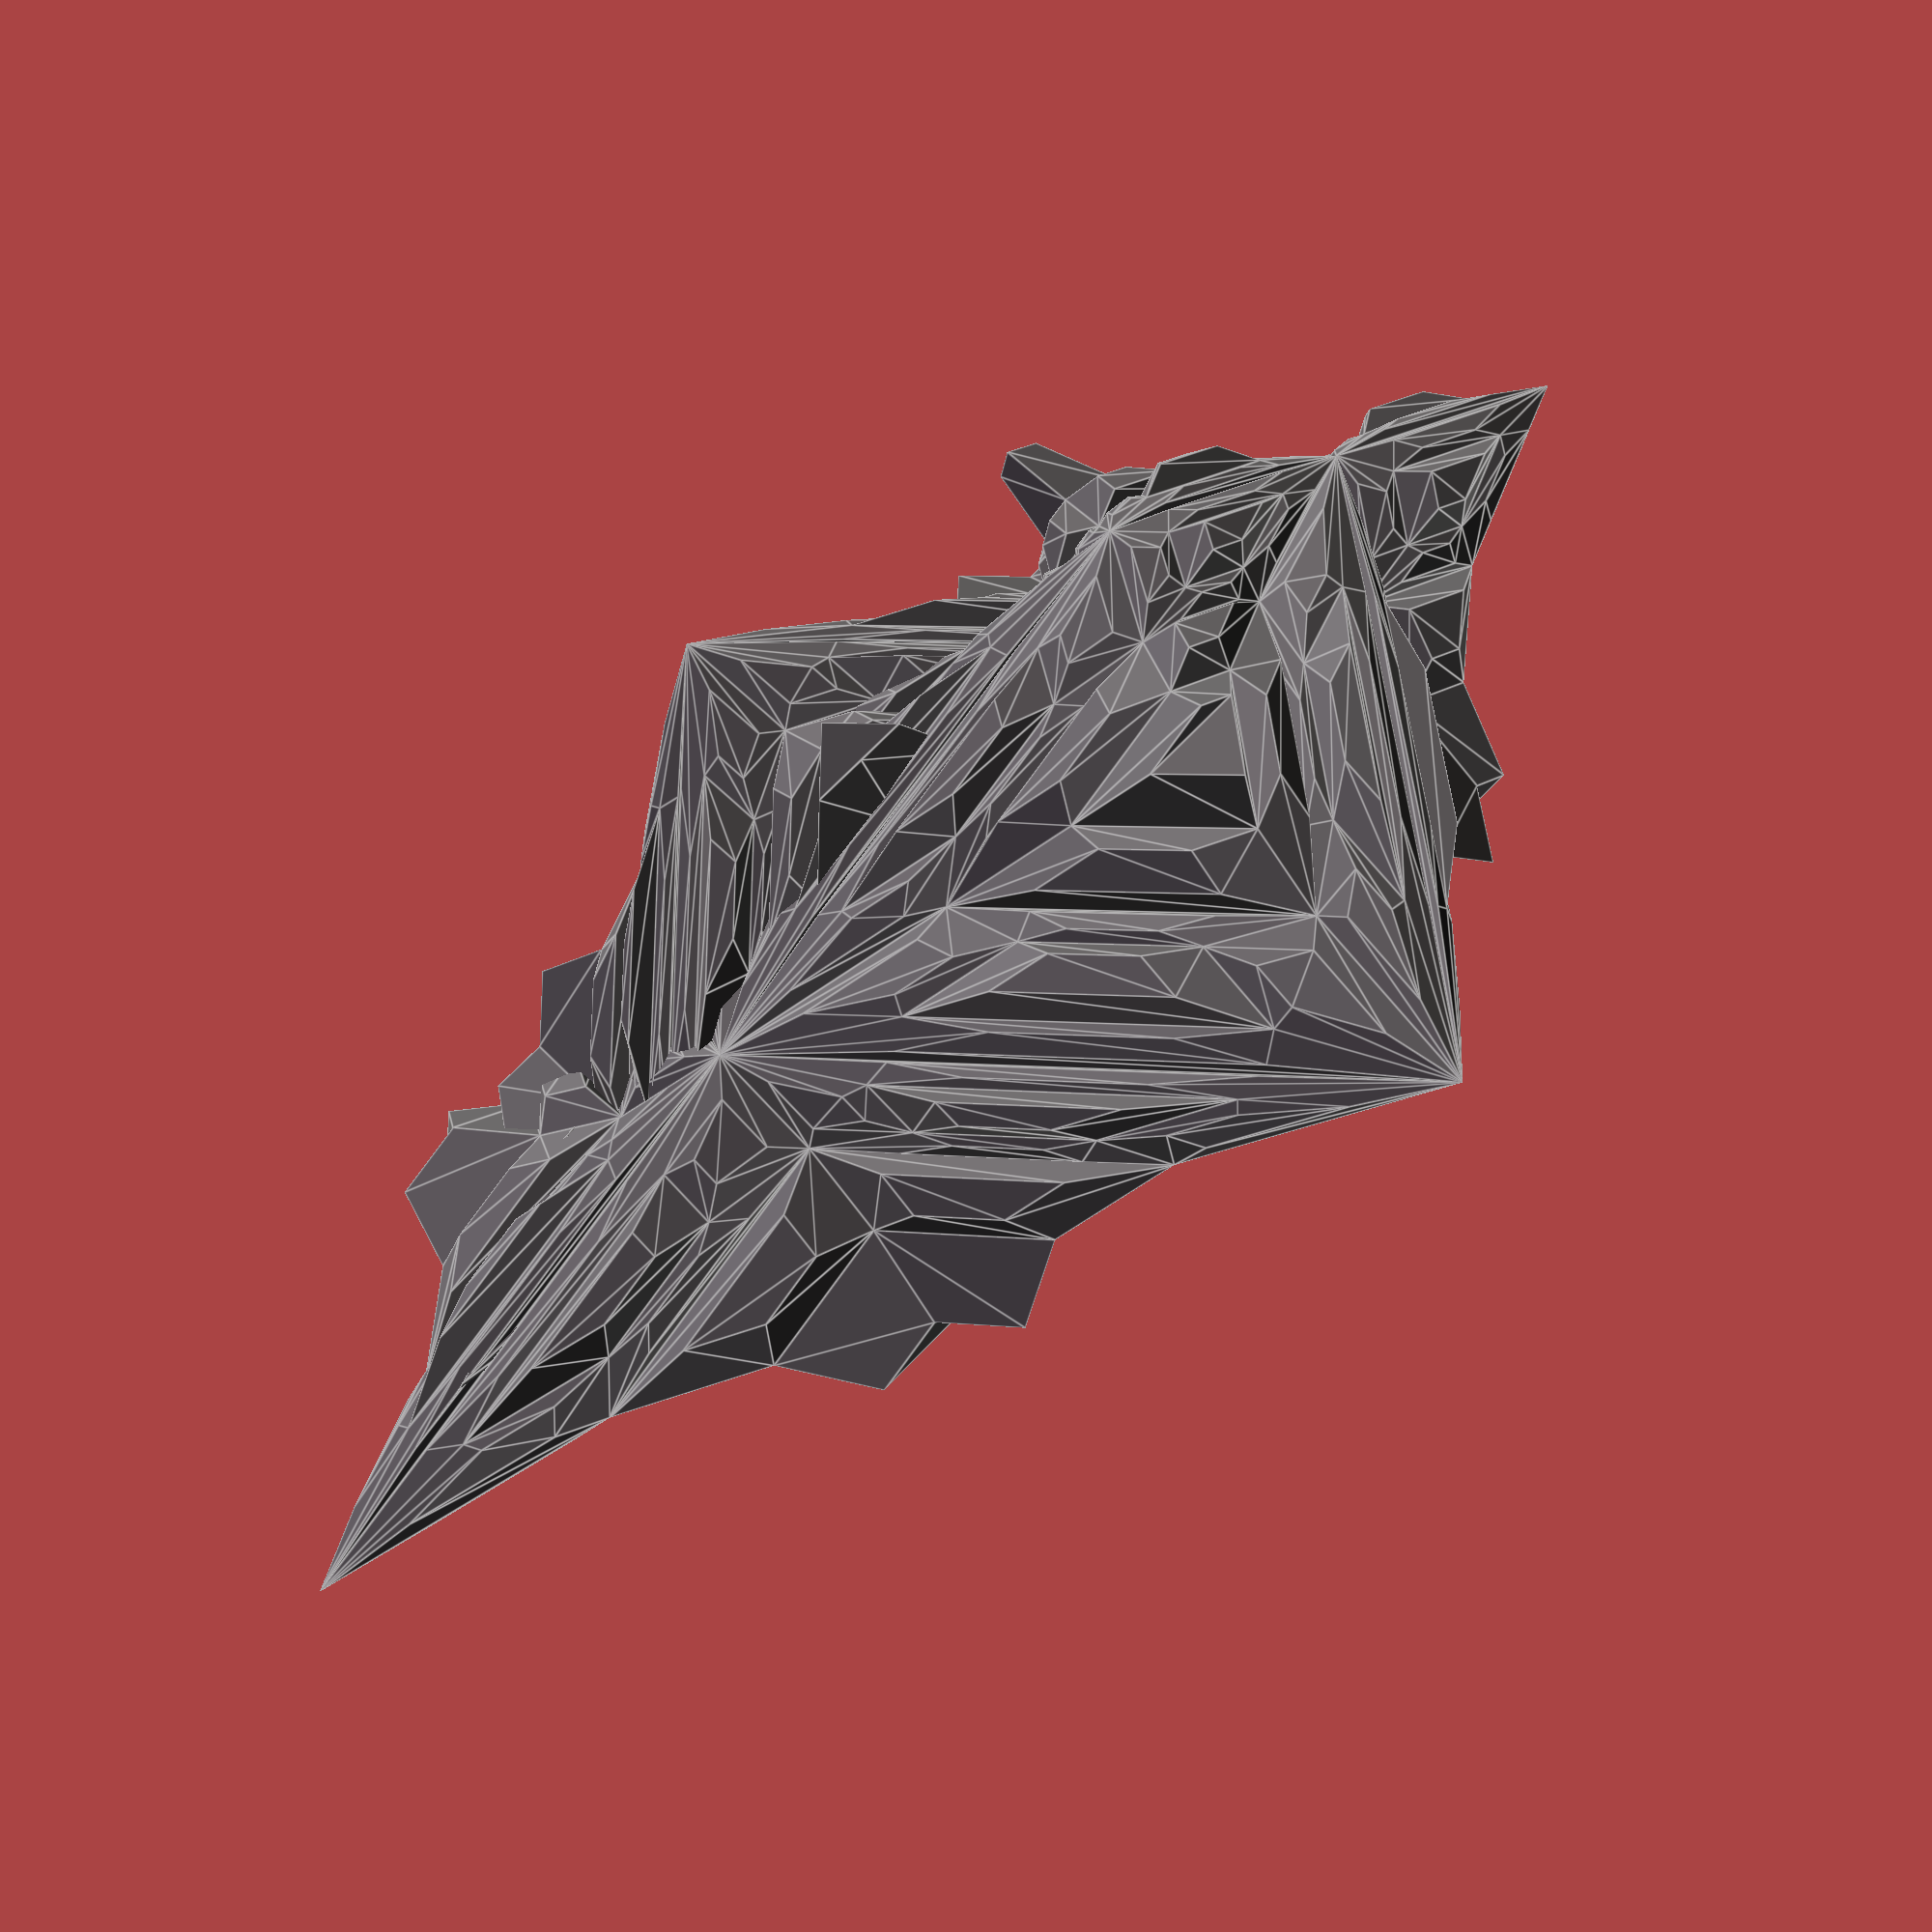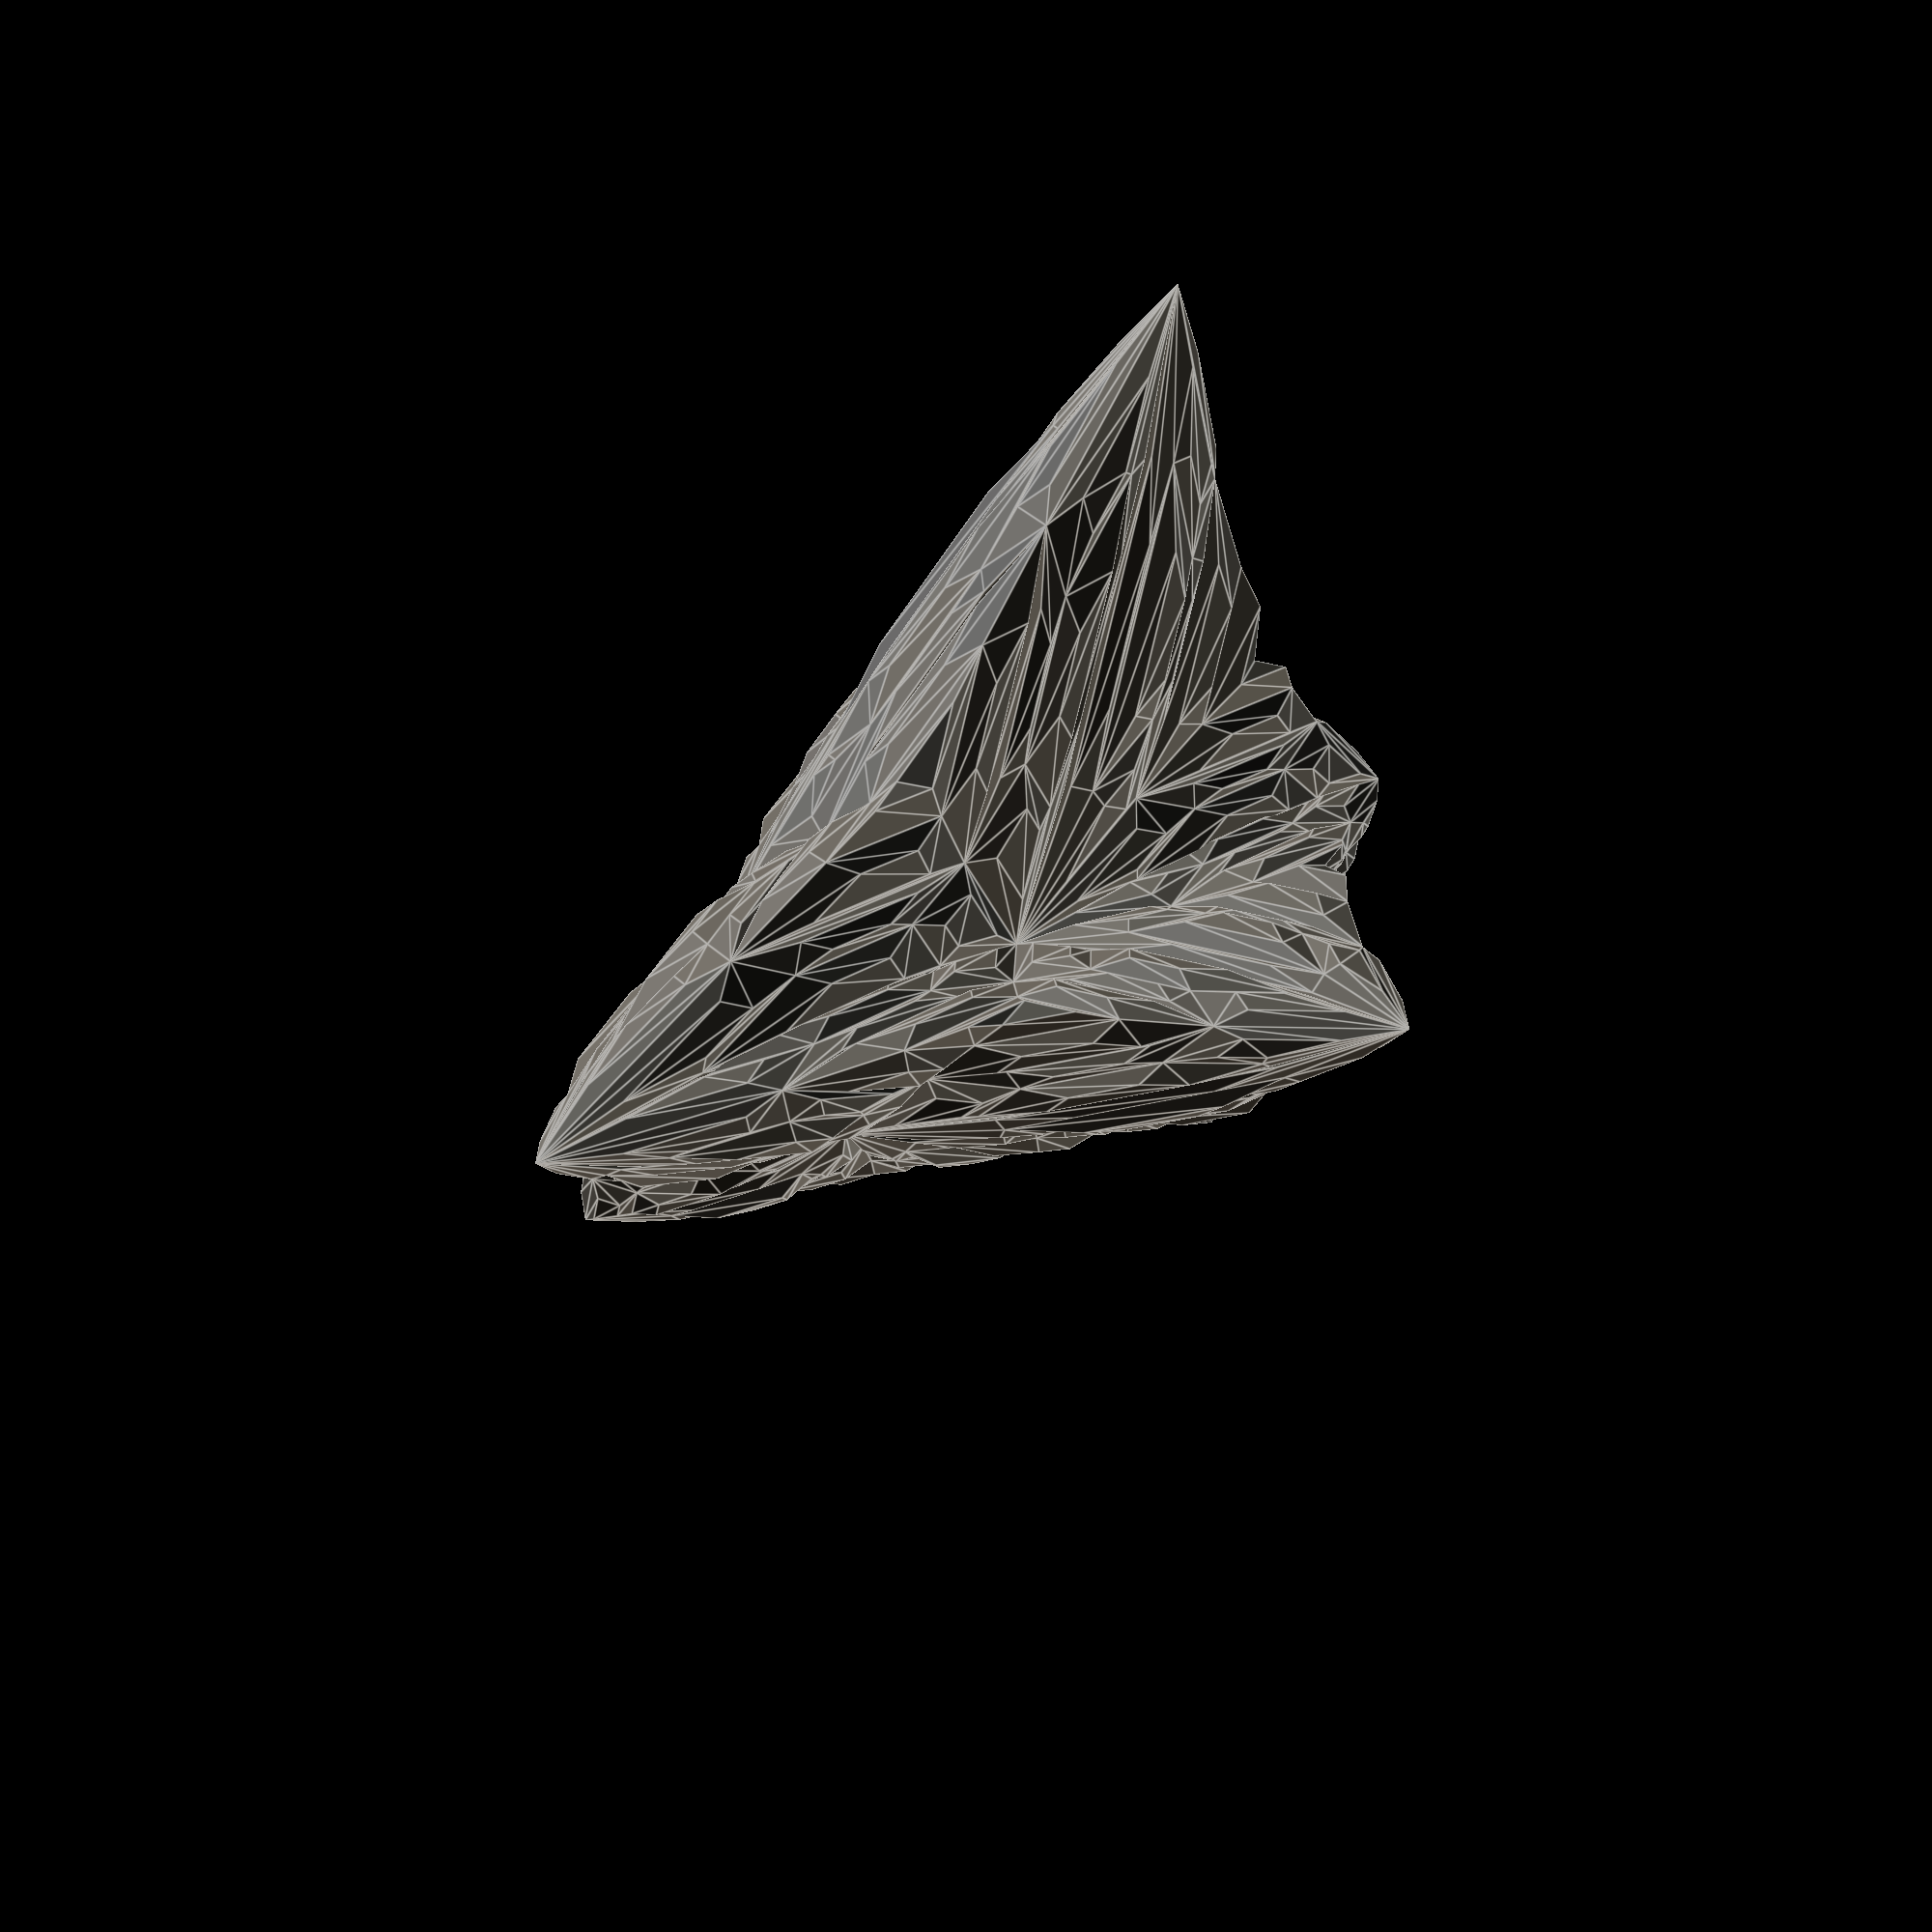
<openscad>
//**********************************************************************
//**********************************************************************
//**********************************************************************
// test code
p0=un(rndc())*25;
p1=un(rndc())*10;
p2=un(rndc())*5;
n=un(p2n(p0,p1,p2));
size=polyarea(p0,p1,p2);
//p3=((p0+p1+p2)/3)+n*sqrt(size);
p3=-p2;


ekoff=rnd(0.1,0.9);
etopkoff=rnd(0.5,1.5);
S=rnd(0.1,1);
E=rnd(0.5,5)*sqrt(size)*4;
C0=un(rndc()+[1,1,1]);
C1=un(rndc()+[1,1,1]);
C2=un(rndc()+[1,1,1]);
scale(4/(len3(p0)+len3(p1)+len3(p2)+len3(p3)))translate (-(p0+p1+p2+p3)/4){
tri2quad(p0,p2,p1,E,S);
tri2quad(p0,p1,p3,E,S);
tri2quad(p1,p2,p3,E,S);
tri2quad(p2,p0,p3,E,S);
}

////////////////////////////////////////////////////////////////////////////////////////////////////////////////////////////////////////////////////////////////////////////

module quad(p0,p1,p2,p3,e=0.5,s=0.5,i=0){
    c=(p0+p1+p2+p3)/4;
    n=un(p2n(p0,p1,p3)+p2n(p3,p1,p2));
    
    if (i<3&&e>0.05 &&(polyarea(p0,p1,p3)+polyarea(p3,p1,p2))>0.1){
        ep0=lerp(c+n*e,(p0+n*e), s);
        ep1=lerp(c+n*e,(p1+n*e),s);
        ep2=lerp(c+n*e,(p2+n*e),s);
        ep3=lerp(c+n*e,(p3+n*e),s);
       quad (p0,p1,ep1,ep0,e*ekoff,s,i+1);
       quad (p1,p2,ep2,ep1,e*ekoff,s,i+1);
       quad (p2,p3,ep3,ep2,e*ekoff,s,i+1);
       quad (p3,p0,ep0,ep3,e*ekoff,s,i+1);
       quad (ep0,ep1,ep2,ep3,e*etopkoff,s,i+1);
        }
    else{
    color((C0*abs(n[0])+C1*abs(n[1])+[1,1,1]*abs(n[2]))/3) polyhedron([p0,p1,p3,p2],[[0,1,2],[2,1,3]]);
       }
    
    }


module tri2quad(p0,p1,p2,p3,e=0.5,s=0.5,){
    p0p1=(p0+p1)/2   ;//edge
    p1p2=(p1+p2)/2   ;//edge
    p2p0=(p2+p0)/2   ;//edge
 n=un(p2n(p0,p1,p2));
    size=polyarea(p0,p1,p2);
c=((p0+p1+p2)/3)+n*sqrt(size*2)/2;
    
quad(p0,p0p1,c,p2p0,e,s);
 quad(p1,p1p2,c,p0p1,e,s);
 quad(p2,p2p0,c,p1p2,e,s);
}
//**********************************************************************
//**********************************************************************
//**********************************************************************
function lerp(start,end,bias ) = (end * bias + start * (1 - bias));
function p2n(pa,pb,pc)=let(u=pa-pb,v=pa-pc)un([u[1]*v[2] - u[2]*v[1], u[2]*v[0] - u[0]*v[2], u[0]*v[1] - u[1]*v[0]]);
    
function len3(v) = sqrt(pow(v[0], 2) + pow(v[1], 2) + pow(v[2], 2));
function un(v) = v / max(len3(v),0.000001) * 1;

function polyarea(p1 ,p2,p3)=heron ( len3(p1-p2),len3(p2-p3),len3(p2-p1));


function rnd(a,b)=a+(rands(0,1,1)[0])*(b-a);     
function rndc()=[rands(0,1,1)[0],rands(0,1,1)[0],rands(0,1,1)[0]];

function v3rnd(c)=[rands(-1,1,1)[0]*c,rands(-1,1,1)[0]*c,rands(-1,1,1)[0]]*c;

function heron(a,b,c) =let(s = (a+b+c)/2) sqrt(abs(s*(s-a)*(s-b)*(s-c)));

</openscad>
<views>
elev=288.7 azim=235.7 roll=331.9 proj=p view=edges
elev=218.0 azim=359.1 roll=143.6 proj=p view=edges
</views>
